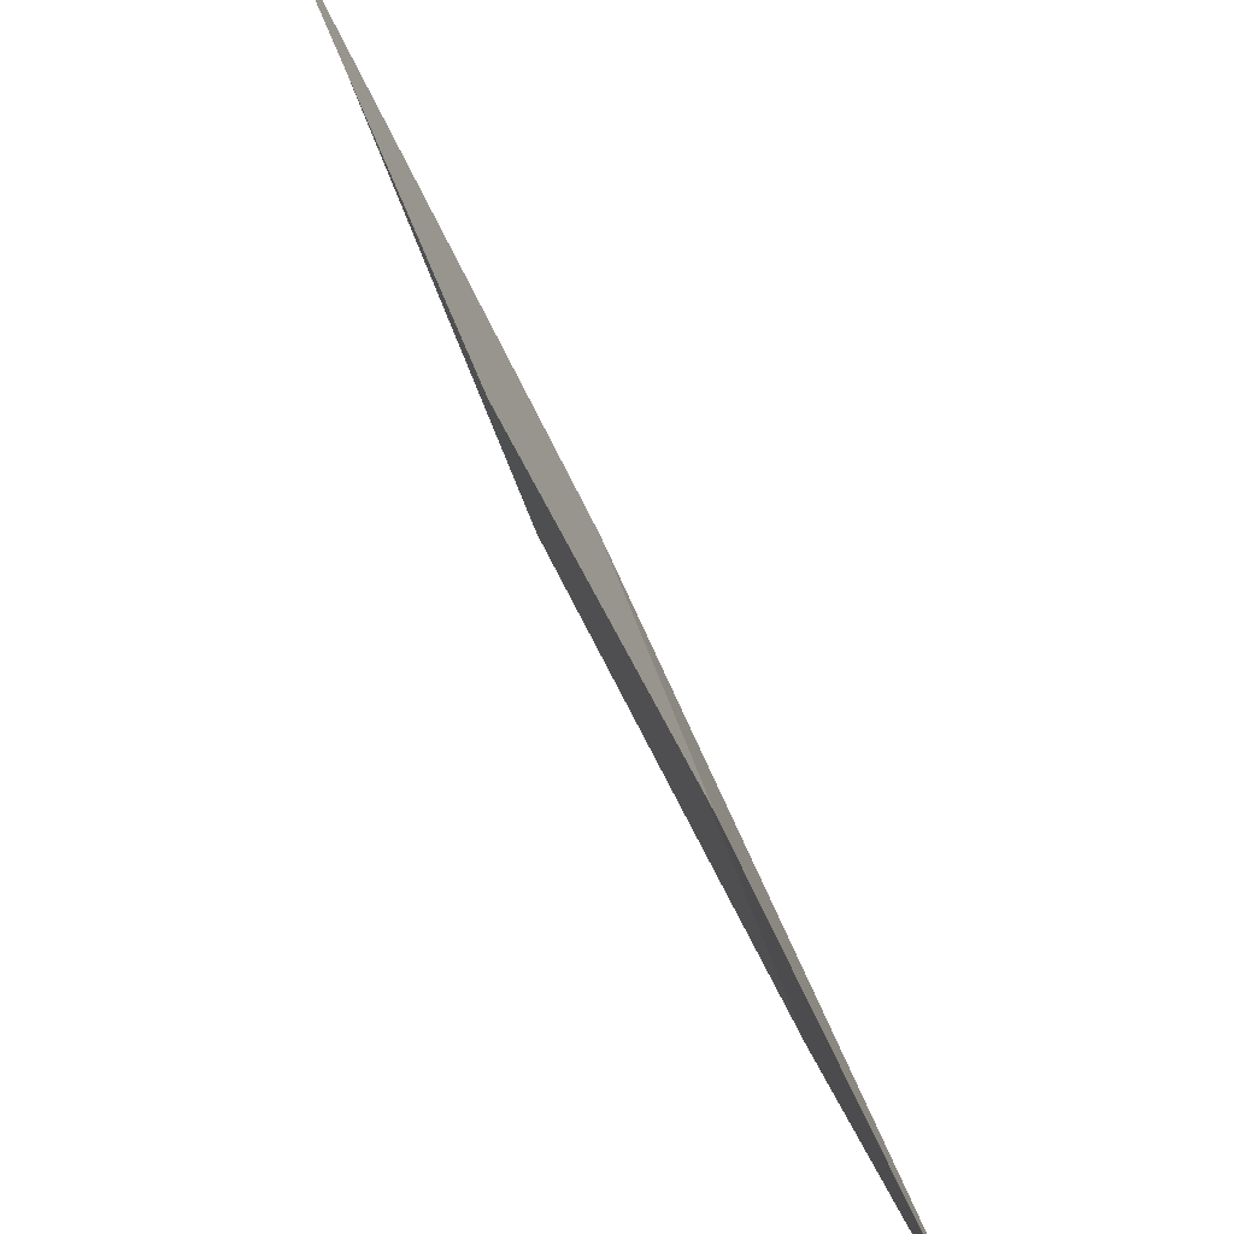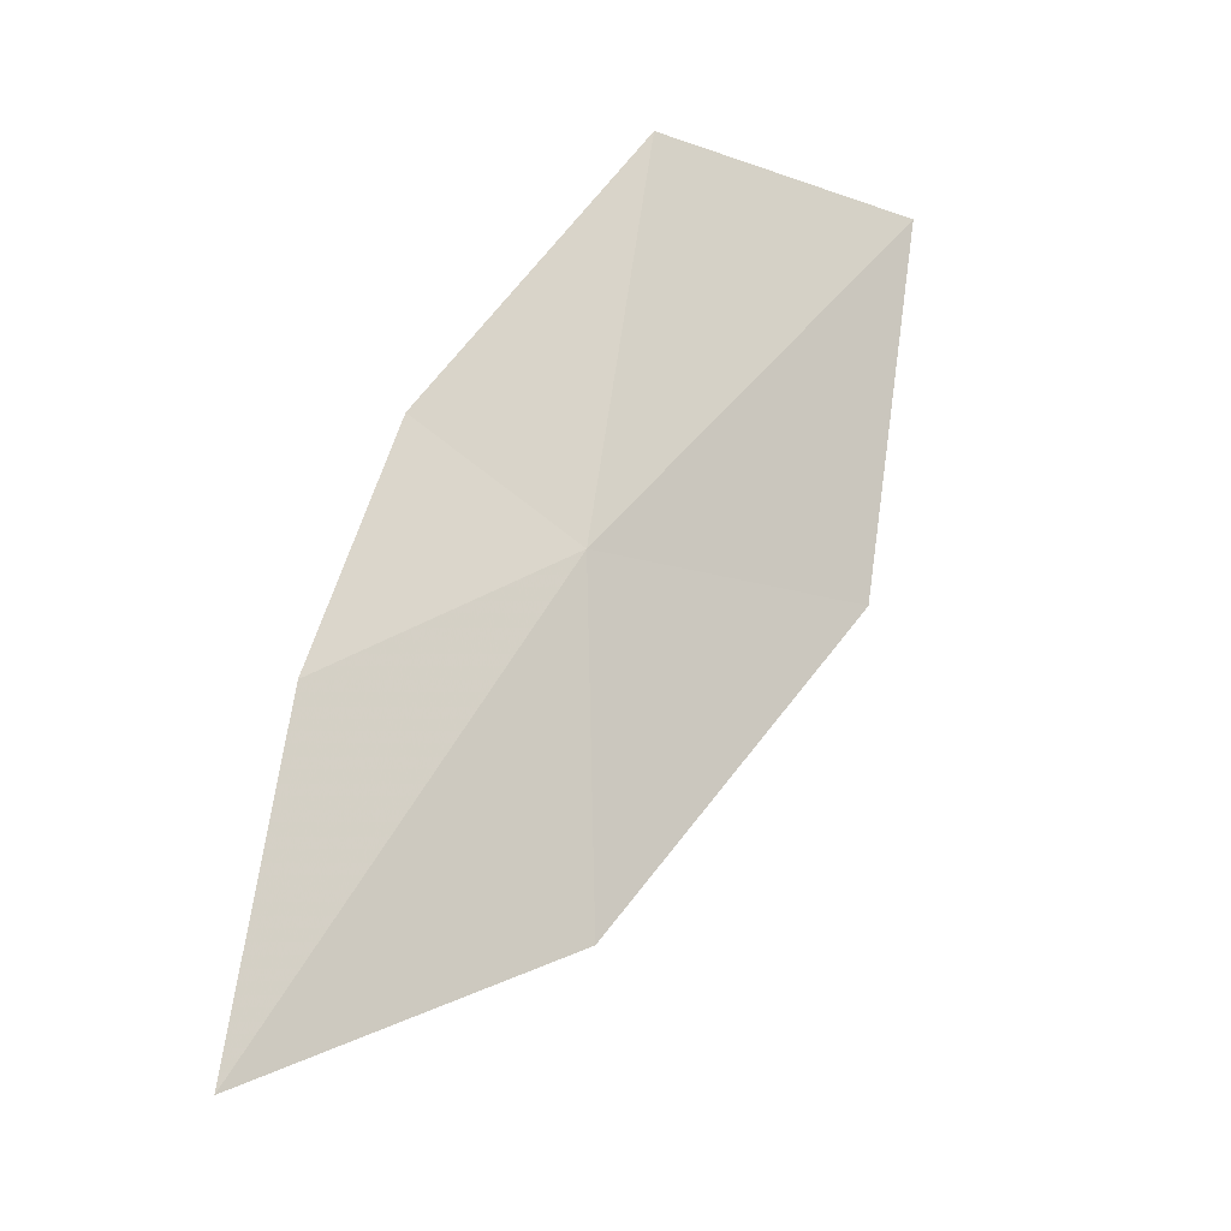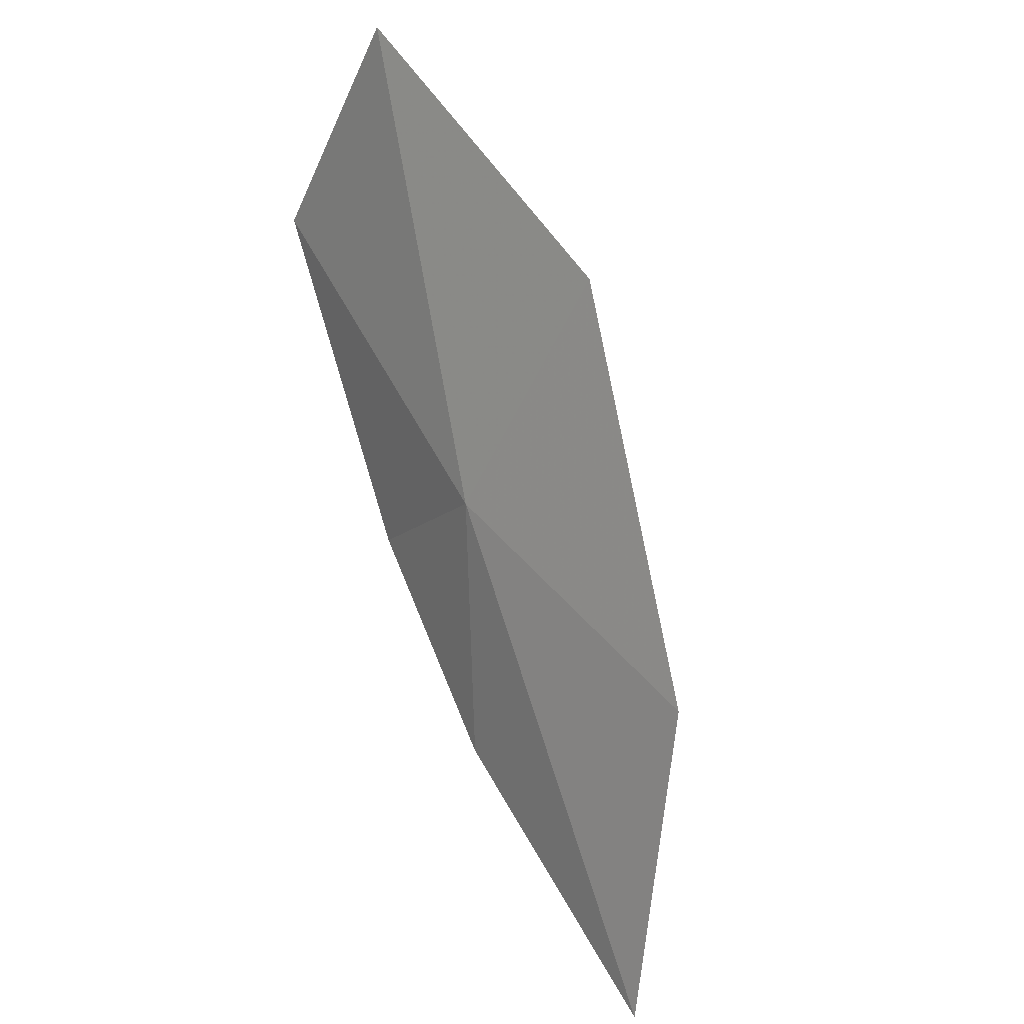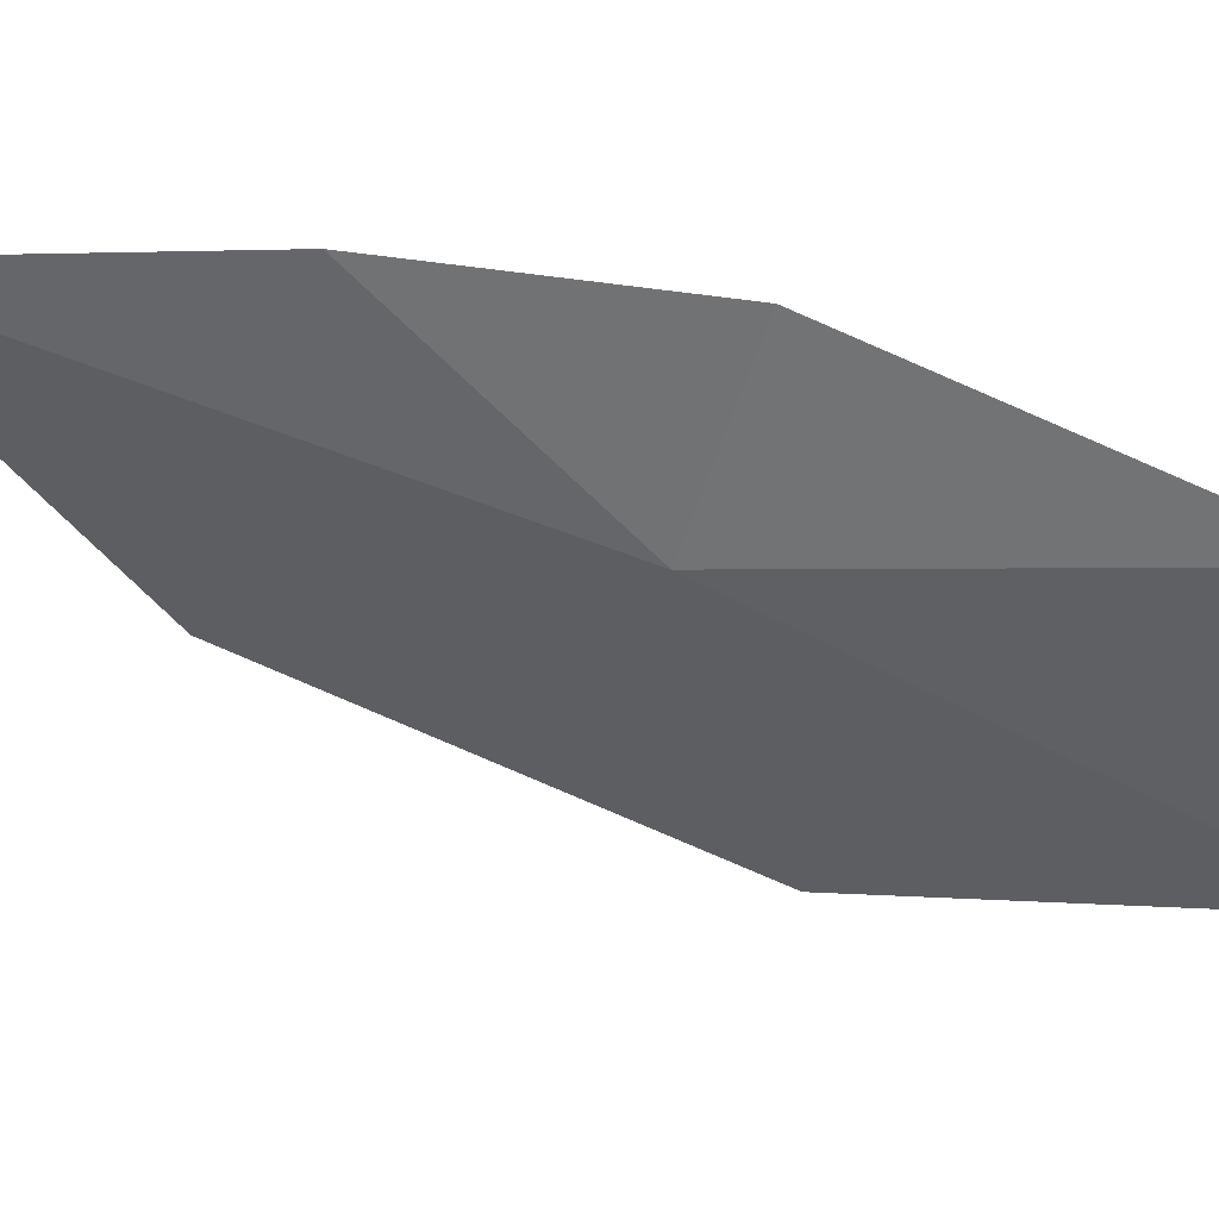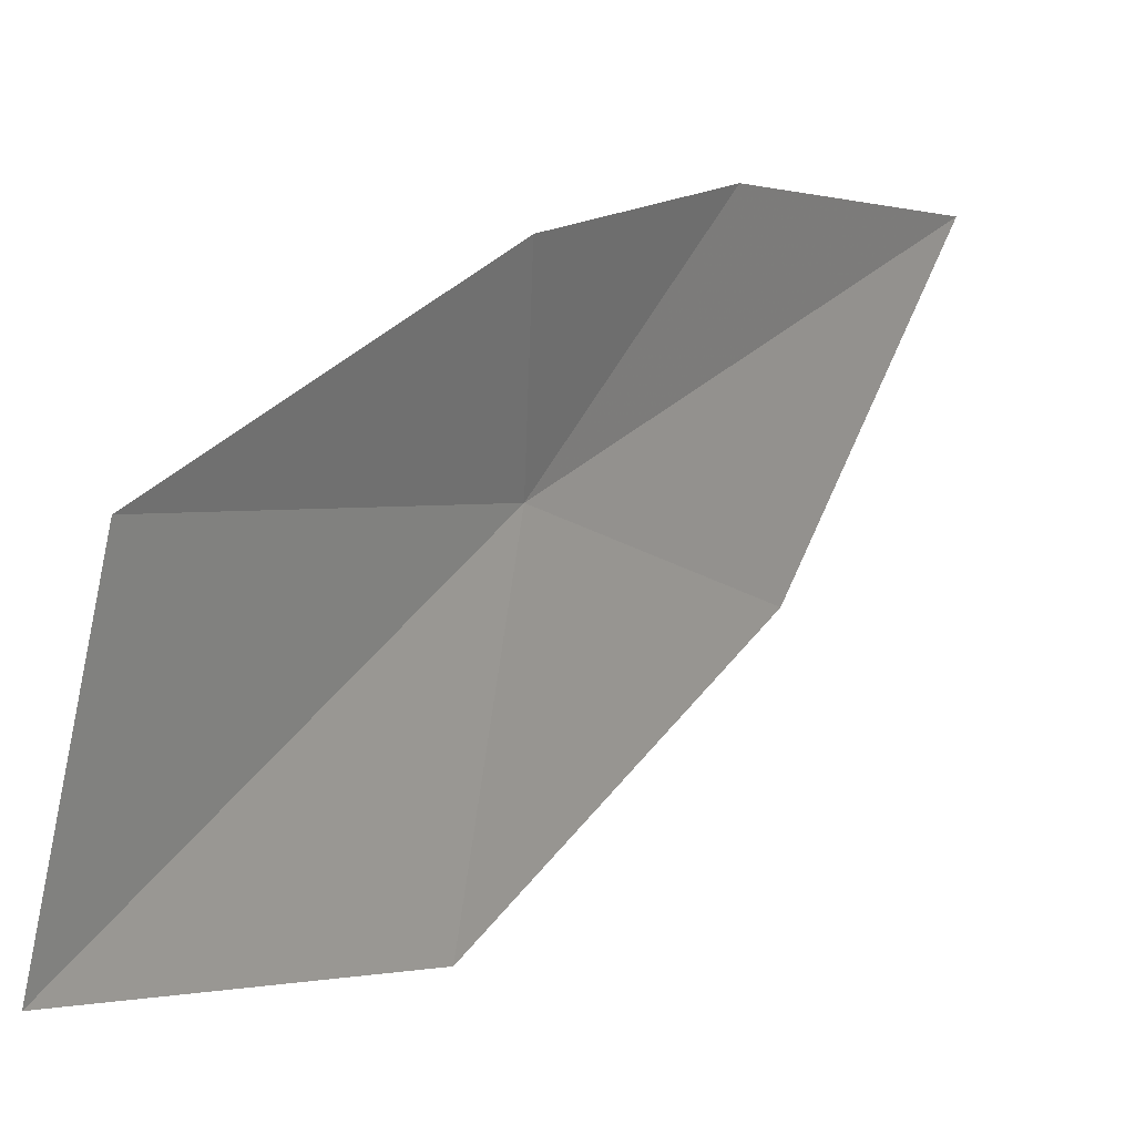
<metadata>
{"format":"obj","ext":"obj","renderer":"f3d","projection":"perspective","resolution":1024,"background":"white","views":[{"elev":76.1,"azim":-56.1,"up":"+Z"},{"elev":-48.9,"azim":54.4,"up":"+Y"},{"elev":-36.2,"azim":146.5,"up":"+Y"},{"elev":45.8,"azim":70.5,"up":"+Z"},{"elev":12.8,"azim":-176.6,"up":"+Z"}]}
</metadata>
<code>
v 0.2609 -13.97 37.01
v 0.2332 -13.81 37.47
v 0.7559 -13.05 37.18
v -0.08131 -14.39 37.49
v -0.4964 -15.13 37.35
v 0.8858 -12.97 36.49
v 0.3637 -13.77 36.28
v -0.1641 -14.64 36.68
f 1 3 2
f 1 2 4
f 1 4 5
f 1 6 3
f 1 7 6
f 1 8 7
f 1 5 8

</code>
